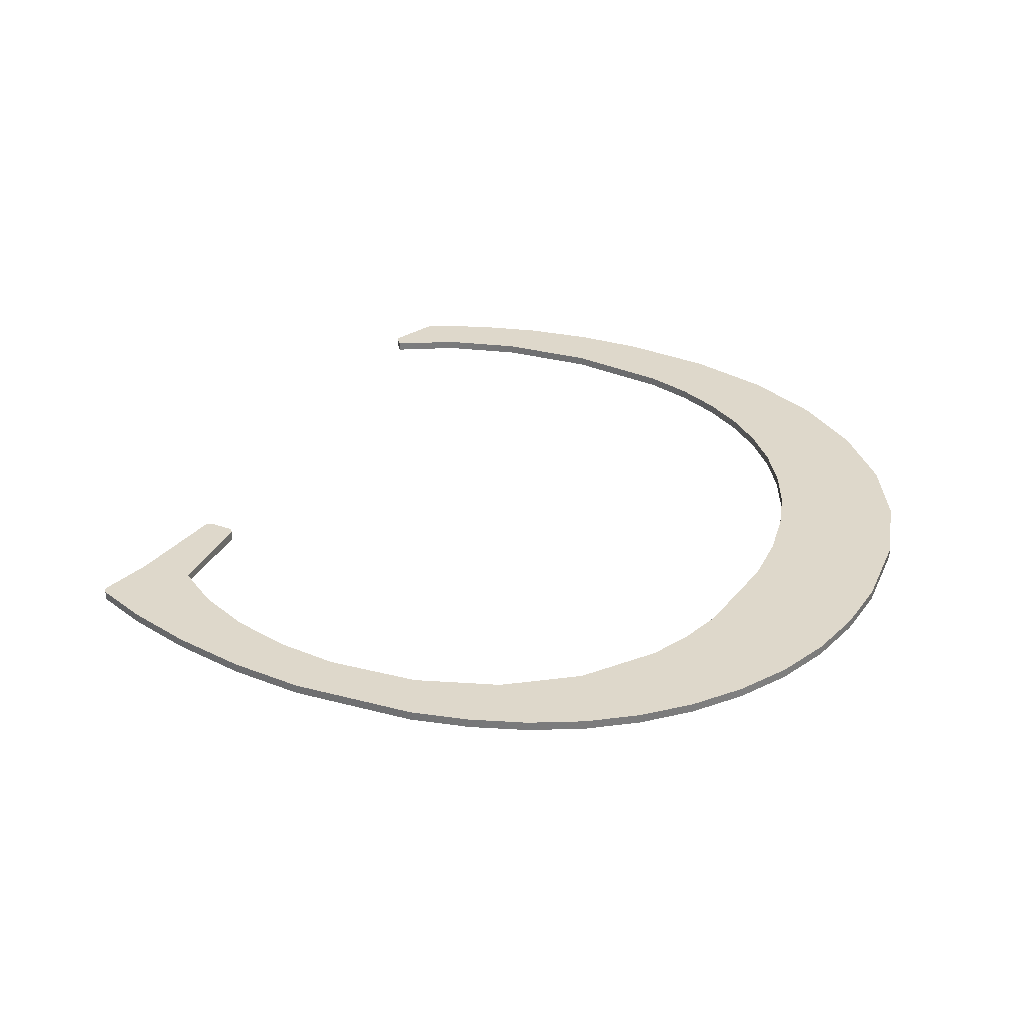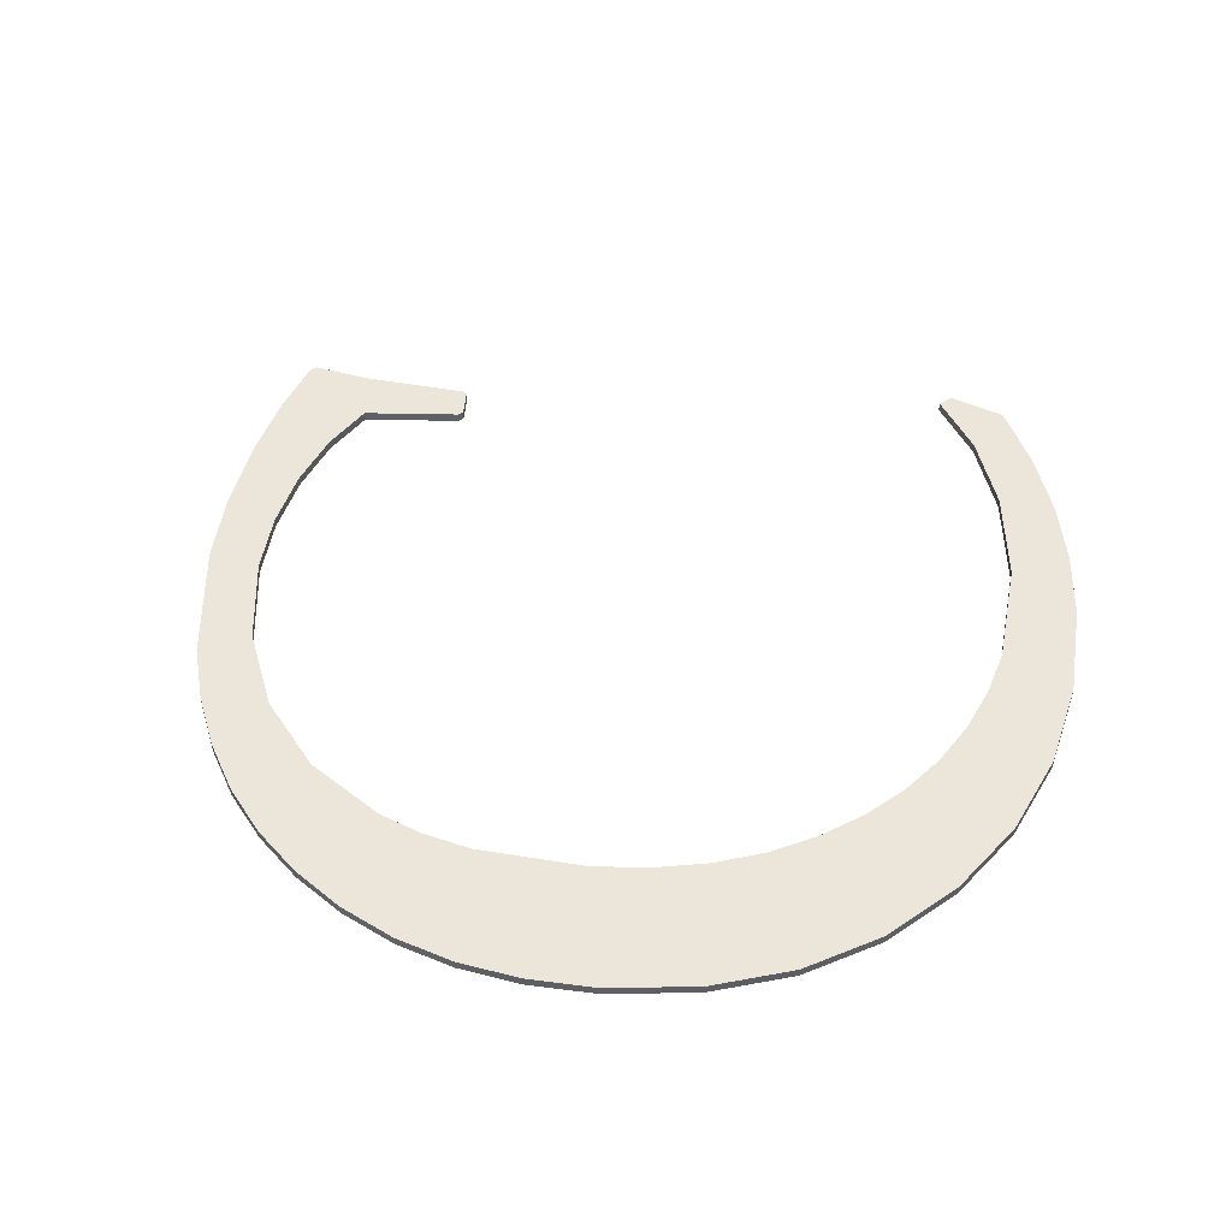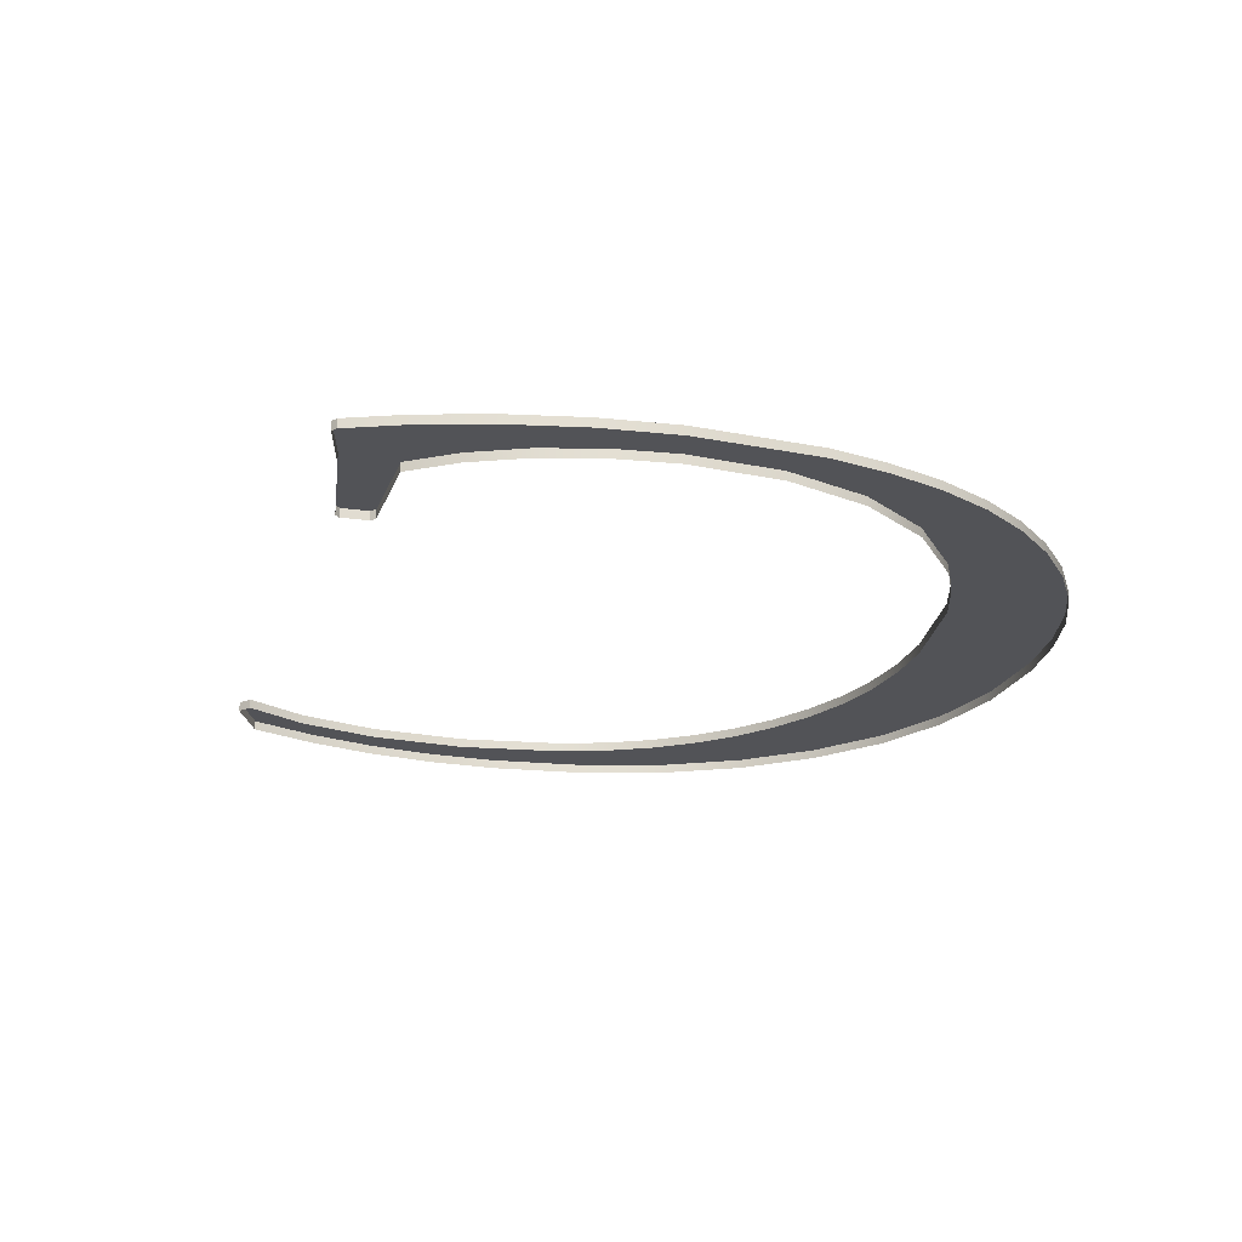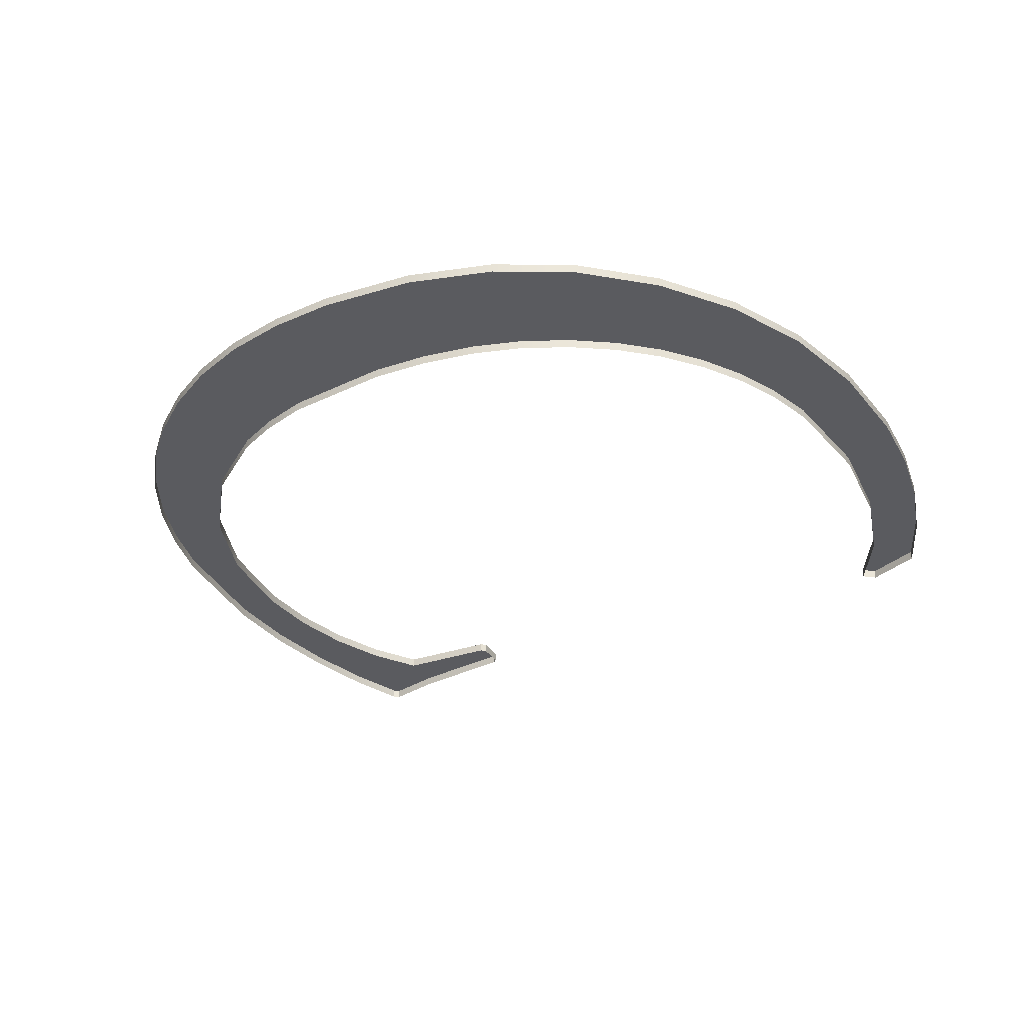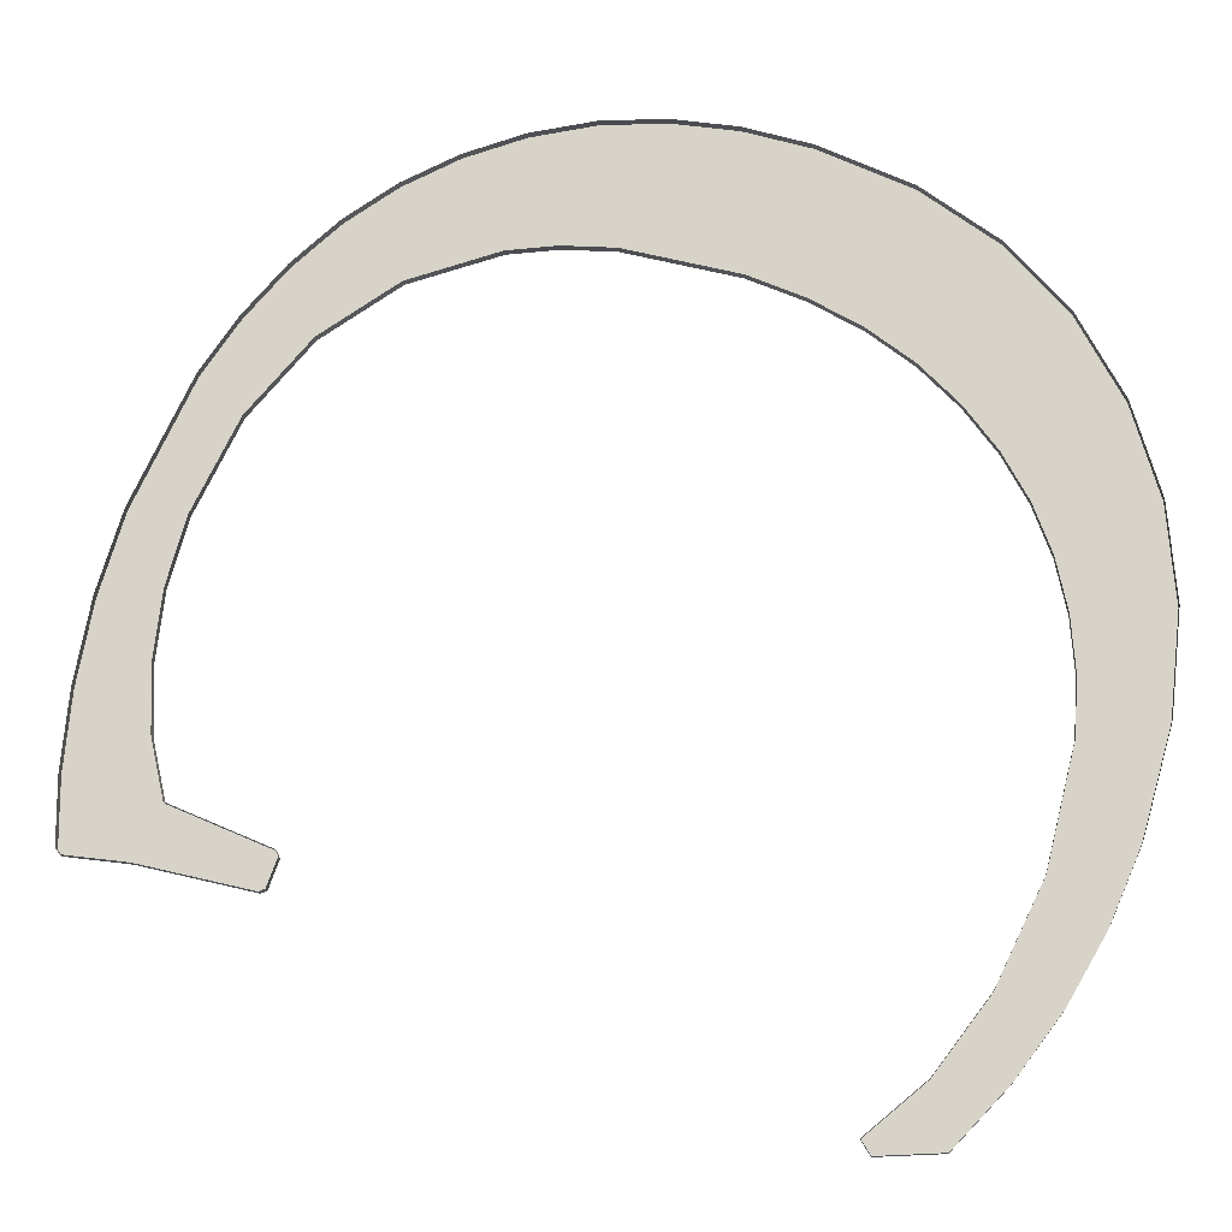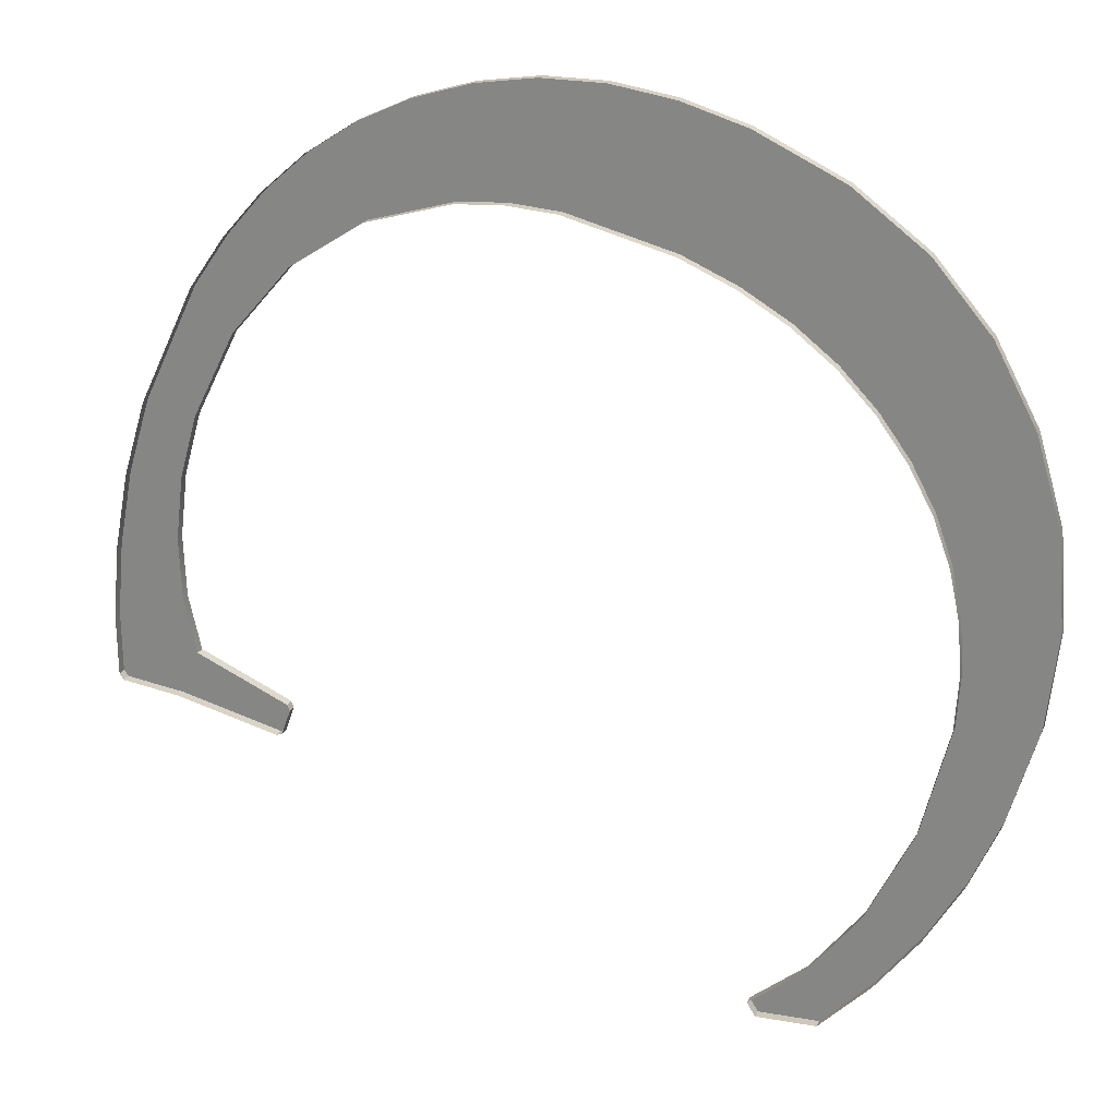
<metadata>
{"format":"obj","ext":"obj","renderer":"f3d","projection":"perspective","resolution":1024,"background":"white","views":[{"elev":31.6,"azim":-43.7,"up":"+Y"},{"elev":47.9,"azim":24.8,"up":"+Y"},{"elev":-22.3,"azim":-83.7,"up":"+Y"},{"elev":-33.1,"azim":48.2,"up":"+Y"},{"elev":-15.3,"azim":4.1,"up":"+Z"},{"elev":23.1,"azim":19.8,"up":"+Z"}]}
</metadata>
<code>
o #ID231
v -0.1598 0.01286 -0.006095
v -0.1597 0.01274 -0.006797
v -0.1597 0.01286 -0.006797
v -0.1598 0.01274 -0.006095
v -0.1585 0.01286 -0.007307
v -0.1597 0.01274 -0.006797
v -0.1585 0.01274 -0.007307
v -0.1597 0.01286 -0.006797
v -0.1506 0.01286 -0.009008
v -0.1503 0.01286 -0.006282
v -0.1501 0.01286 -0.008213
v -0.1507 0.01286 -0.007664
v -0.1511 0.01286 -0.009741
v -0.1513 0.01286 -0.008828
v -0.1517 0.01286 -0.01041
v -0.1519 0.01286 -0.009684
v -0.1525 0.01286 -0.01044
v -0.1526 0.01286 -0.01026
v -0.1586 0.01286 -0.007716
v -0.1585 0.01286 -0.007307
v -0.1585 0.01286 -0.007384
v -0.1597 0.01286 -0.006797
v -0.1586 0.01286 -0.007744
v -0.16 0.01286 -0.007427
v -0.1598 0.01286 -0.006095
v -0.1598 0.01286 -0.005317
v -0.1607 0.01286 -0.007333
v -0.1602 0.01286 -0.003623
v -0.1605 0.01286 -0.004575
v -0.1607 0.01286 -0.005553
v -0.1608 0.01286 -0.007258
v -0.1608 0.01286 -0.006474
v -0.1494 0.01286 -0.006106
v -0.1493 0.01286 -0.00377
v -0.1492 0.01286 -0.004912
v -0.1497 0.01286 -0.007354
v -0.1497 0.01286 -0.002683
v -0.1502 0.01286 -0.001701
v -0.1503 0.01286 -0.005618
v -0.1504 0.01286 -0.004973
v -0.1505 0.01286 -0.004353
v -0.1509 0.01286 -0.000878
v -0.1507 0.01286 -0.003768
v -0.151 0.01286 -0.003216
v -0.1514 0.01286 -0.002697
v -0.1518 0.01286 -0.000213
v -0.1518 0.01286 -0.002225
v -0.1524 0.01286 -0.001814
v -0.1529 0.01286 0.000293
v -0.153 0.01286 -0.001465
v -0.1536 0.01286 -0.001176
v -0.1537 0.01286 0.000528
v -0.155 0.01286 -0.000833
v -0.1544 0.01286 0.000646
v -0.1552 0.01286 0.000645
v -0.1556 0.01286 -0.00079
v -0.156 0.01286 0.000527
v -0.1562 0.01286 -0.000831
v -0.1567 0.01286 0.000304
v -0.1573 0.01286 -0.001147
v -0.1574 0.01286 -1.1e-05
v -0.1582 0.01286 -0.001758
v -0.158 0.01286 -0.000416
v -0.1585 0.01286 -0.000913
v -0.159 0.01286 -0.002626
v -0.159 0.01286 -0.001489
v -0.1595 0.01286 -0.003711
v -0.1595 0.01286 -0.002133
v -0.1597 0.01286 -0.004508
v -0.1598 0.01286 -0.005317
v -0.1598 0.01274 -0.005317
v -0.1585 0.01286 -0.007307
v -0.1585 0.01274 -0.007384
v -0.1585 0.01286 -0.007384
v -0.1585 0.01274 -0.007307
v -0.1525 0.01286 -0.01044
v -0.1517 0.01274 -0.01041
v -0.1525 0.01274 -0.01044
v -0.1517 0.01286 -0.01041
v -0.1526 0.01274 -0.01026
v -0.1525 0.01286 -0.01044
v -0.1525 0.01274 -0.01044
v -0.1526 0.01286 -0.01026
v -0.1519 0.01286 -0.009684
v -0.1526 0.01274 -0.01026
v -0.1519 0.01274 -0.009684
v -0.1526 0.01286 -0.01026
v -0.1513 0.01274 -0.008828
v -0.1513 0.01286 -0.008828
v -0.1507 0.01274 -0.007664
v -0.1507 0.01286 -0.007664
v -0.1503 0.01274 -0.006282
v -0.1503 0.01286 -0.006282
v -0.1503 0.01274 -0.005618
v -0.1503 0.01286 -0.005618
v -0.1504 0.01274 -0.004973
v -0.1504 0.01286 -0.004973
v -0.1505 0.01274 -0.004353
v -0.1505 0.01286 -0.004353
v -0.1507 0.01274 -0.003768
v -0.1507 0.01286 -0.003768
v -0.151 0.01274 -0.003216
v -0.151 0.01286 -0.003216
v -0.1514 0.01274 -0.002697
v -0.1514 0.01286 -0.002697
v -0.1518 0.01286 -0.002225
v -0.1518 0.01274 -0.002225
v -0.1524 0.01286 -0.001814
v -0.1524 0.01274 -0.001814
v -0.153 0.01286 -0.001465
v -0.153 0.01274 -0.001465
v -0.1536 0.01286 -0.001176
v -0.1536 0.01274 -0.001176
v -0.155 0.01286 -0.000833
v -0.155 0.01274 -0.000833
v -0.1556 0.01286 -0.00079
v -0.1556 0.01274 -0.00079
v -0.1562 0.01286 -0.000831
v -0.1562 0.01274 -0.000831
v -0.1573 0.01286 -0.001147
v -0.1573 0.01274 -0.001147
v -0.1582 0.01286 -0.001758
v -0.1582 0.01274 -0.001758
v -0.159 0.01274 -0.002626
v -0.159 0.01286 -0.002626
v -0.1595 0.01274 -0.003711
v -0.1595 0.01286 -0.003711
v -0.1597 0.01274 -0.004508
v -0.1597 0.01286 -0.004508
v -0.1585 0.01286 -0.007384
v -0.1586 0.01274 -0.007716
v -0.1586 0.01286 -0.007716
v -0.1585 0.01274 -0.007384
v -0.1586 0.01286 -0.007744
v -0.1586 0.01274 -0.007716
v -0.1586 0.01274 -0.007744
v -0.1586 0.01286 -0.007716
v -0.16 0.01286 -0.007427
v -0.1586 0.01274 -0.007744
v -0.16 0.01274 -0.007427
v -0.1586 0.01286 -0.007744
v -0.1607 0.01286 -0.007333
v -0.1607 0.01274 -0.007333
v -0.1608 0.01274 -0.007258
v -0.1607 0.01286 -0.007333
v -0.1607 0.01274 -0.007333
v -0.1608 0.01286 -0.007258
v -0.1608 0.01274 -0.006474
v -0.1608 0.01286 -0.007258
v -0.1608 0.01274 -0.007258
v -0.1608 0.01286 -0.006474
v -0.1607 0.01274 -0.005553
v -0.1607 0.01286 -0.005553
v -0.1605 0.01274 -0.004575
v -0.1605 0.01286 -0.004575
v -0.1602 0.01274 -0.003623
v -0.1602 0.01286 -0.003623
v -0.1595 0.01274 -0.002133
v -0.1595 0.01286 -0.002133
v -0.159 0.01274 -0.001489
v -0.159 0.01286 -0.001489
v -0.1585 0.01274 -0.000913
v -0.1585 0.01286 -0.000913
v -0.158 0.01274 -0.000416
v -0.158 0.01286 -0.000416
v -0.1574 0.01286 -1.1e-05
v -0.1574 0.01274 -1.1e-05
v -0.1567 0.01286 0.000304
v -0.1567 0.01274 0.000304
v -0.156 0.01286 0.000527
v -0.156 0.01274 0.000527
v -0.1552 0.01286 0.000645
v -0.1552 0.01274 0.000645
v -0.1544 0.01286 0.000646
v -0.1544 0.01274 0.000646
v -0.1537 0.01286 0.000528
v -0.1537 0.01274 0.000528
v -0.1529 0.01286 0.000293
v -0.1529 0.01274 0.000293
v -0.1518 0.01286 -0.000213
v -0.1518 0.01274 -0.000213
v -0.1509 0.01286 -0.000878
v -0.1509 0.01274 -0.000878
v -0.1502 0.01274 -0.001701
v -0.1502 0.01286 -0.001701
v -0.1497 0.01274 -0.002683
v -0.1497 0.01286 -0.002683
v -0.1493 0.01274 -0.00377
v -0.1493 0.01286 -0.00377
v -0.1492 0.01274 -0.004912
v -0.1492 0.01286 -0.004912
v -0.1494 0.01274 -0.006106
v -0.1494 0.01286 -0.006106
v -0.1497 0.01274 -0.007354
v -0.1497 0.01286 -0.007354
v -0.1501 0.01274 -0.008213
v -0.1501 0.01286 -0.008213
v -0.1506 0.01274 -0.009008
v -0.1506 0.01286 -0.009008
v -0.1511 0.01274 -0.009741
v -0.1511 0.01286 -0.009741
v -0.1517 0.01274 -0.01041
v -0.1517 0.01286 -0.01041
f 1 2 3
f 2 1 4
f 5 6 7
f 6 5 8
f 9 10 11
f 10 9 12
f 12 9 13
f 12 13 14
f 14 13 15
f 14 15 16
f 16 15 17
f 16 17 18
f 19 20 21
f 20 19 22
f 22 19 23
f 22 23 24
f 22 24 25
f 25 24 26
f 26 24 27
f 26 27 28
f 28 27 29
f 29 27 30
f 30 27 31
f 30 31 32
f 33 34 35
f 34 33 36
f 34 36 37
f 37 36 11
f 37 11 38
f 38 11 39
f 39 11 10
f 38 39 40
f 38 40 41
f 38 41 42
f 42 41 43
f 42 43 44
f 42 44 45
f 42 45 46
f 46 45 47
f 46 47 48
f 46 48 49
f 49 48 50
f 49 50 51
f 49 51 52
f 52 51 53
f 52 53 54
f 54 53 55
f 55 53 56
f 55 56 57
f 57 56 58
f 57 58 59
f 59 58 60
f 59 60 61
f 61 60 62
f 61 62 63
f 63 62 64
f 64 62 65
f 64 65 66
f 66 65 67
f 66 67 68
f 68 67 69
f 68 69 28
f 28 69 26
f 70 4 1
f 4 70 71
f 72 73 74
f 73 72 75
f 76 77 78
f 77 76 79
f 80 81 82
f 81 80 83
f 84 85 86
f 85 84 87
f 88 84 86
f 84 88 89
f 90 89 88
f 89 90 91
f 92 91 90
f 91 92 93
f 94 93 92
f 93 94 95
f 96 95 94
f 95 96 97
f 98 97 96
f 97 98 99
f 100 99 98
f 99 100 101
f 102 101 100
f 101 102 103
f 104 103 102
f 103 104 105
f 106 104 107
f 104 106 105
f 108 107 109
f 107 108 106
f 110 109 111
f 109 110 108
f 112 111 113
f 111 112 110
f 114 113 115
f 113 114 112
f 116 115 117
f 115 116 114
f 118 117 119
f 117 118 116
f 120 119 121
f 119 120 118
f 122 121 123
f 121 122 120
f 122 124 125
f 124 122 123
f 125 126 127
f 126 125 124
f 127 128 129
f 128 127 126
f 129 71 70
f 71 129 128
f 130 131 132
f 131 130 133
f 134 135 136
f 135 134 137
f 138 139 140
f 139 138 141
f 142 140 143
f 140 142 138
f 144 145 146
f 145 144 147
f 148 149 150
f 149 148 151
f 152 151 148
f 151 152 153
f 154 153 152
f 153 154 155
f 156 155 154
f 155 156 157
f 158 157 156
f 157 158 159
f 160 159 158
f 159 160 161
f 162 161 160
f 161 162 163
f 164 163 162
f 163 164 165
f 166 164 167
f 164 166 165
f 168 167 169
f 167 168 166
f 170 169 171
f 169 170 168
f 172 171 173
f 171 172 170
f 174 173 175
f 173 174 172
f 176 175 177
f 175 176 174
f 178 177 179
f 177 178 176
f 180 179 181
f 179 180 178
f 182 181 183
f 181 182 180
f 182 184 185
f 184 182 183
f 185 186 187
f 186 185 184
f 187 188 189
f 188 187 186
f 189 190 191
f 190 189 188
f 191 192 193
f 192 191 190
f 193 194 195
f 194 193 192
f 195 196 197
f 196 195 194
f 197 198 199
f 198 197 196
f 199 200 201
f 200 199 198
f 201 202 203
f 202 201 200

</code>
